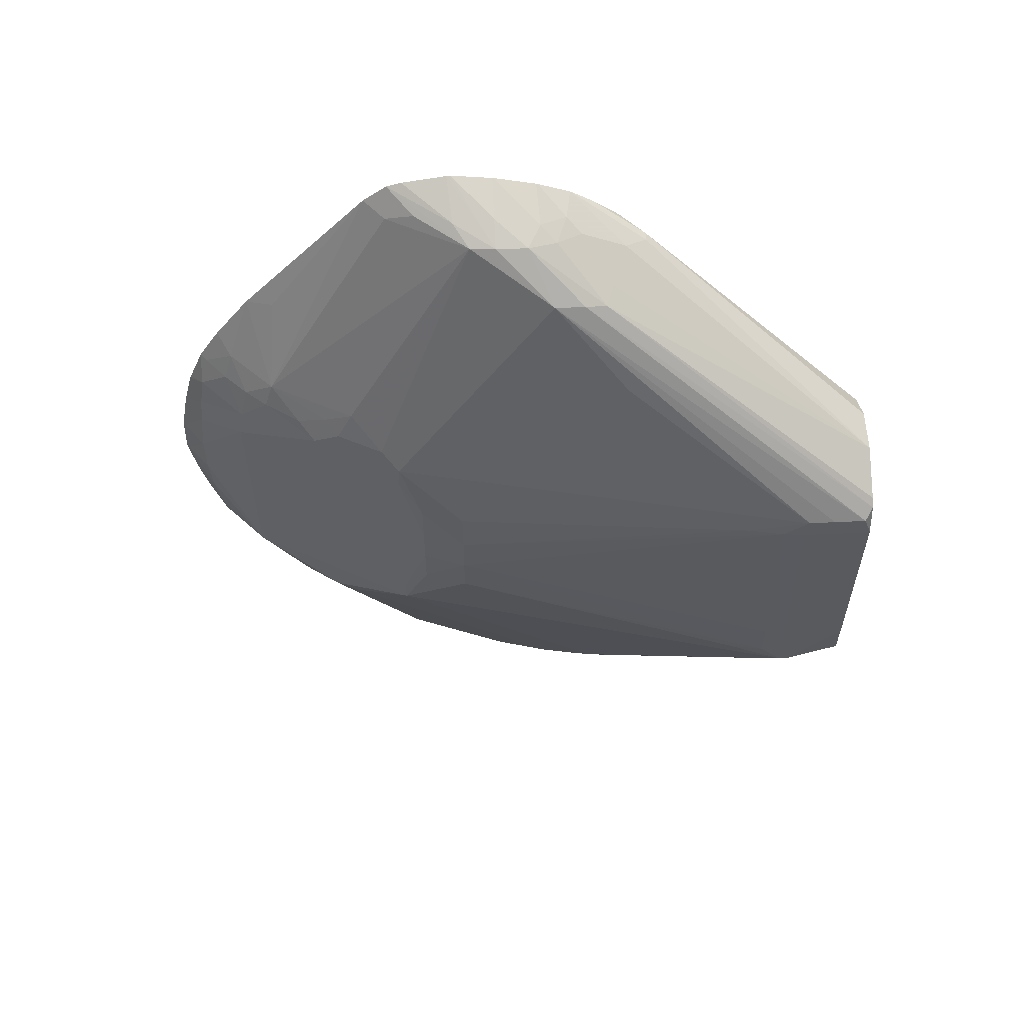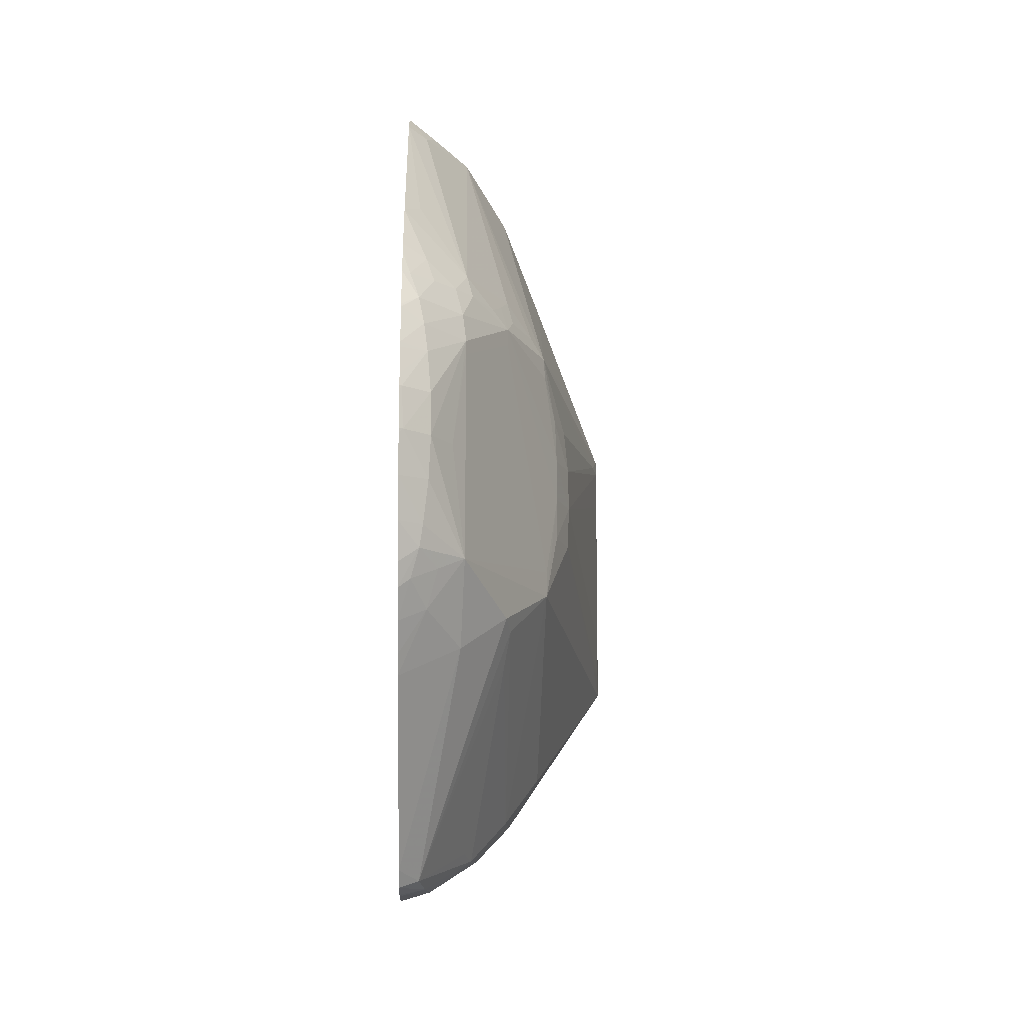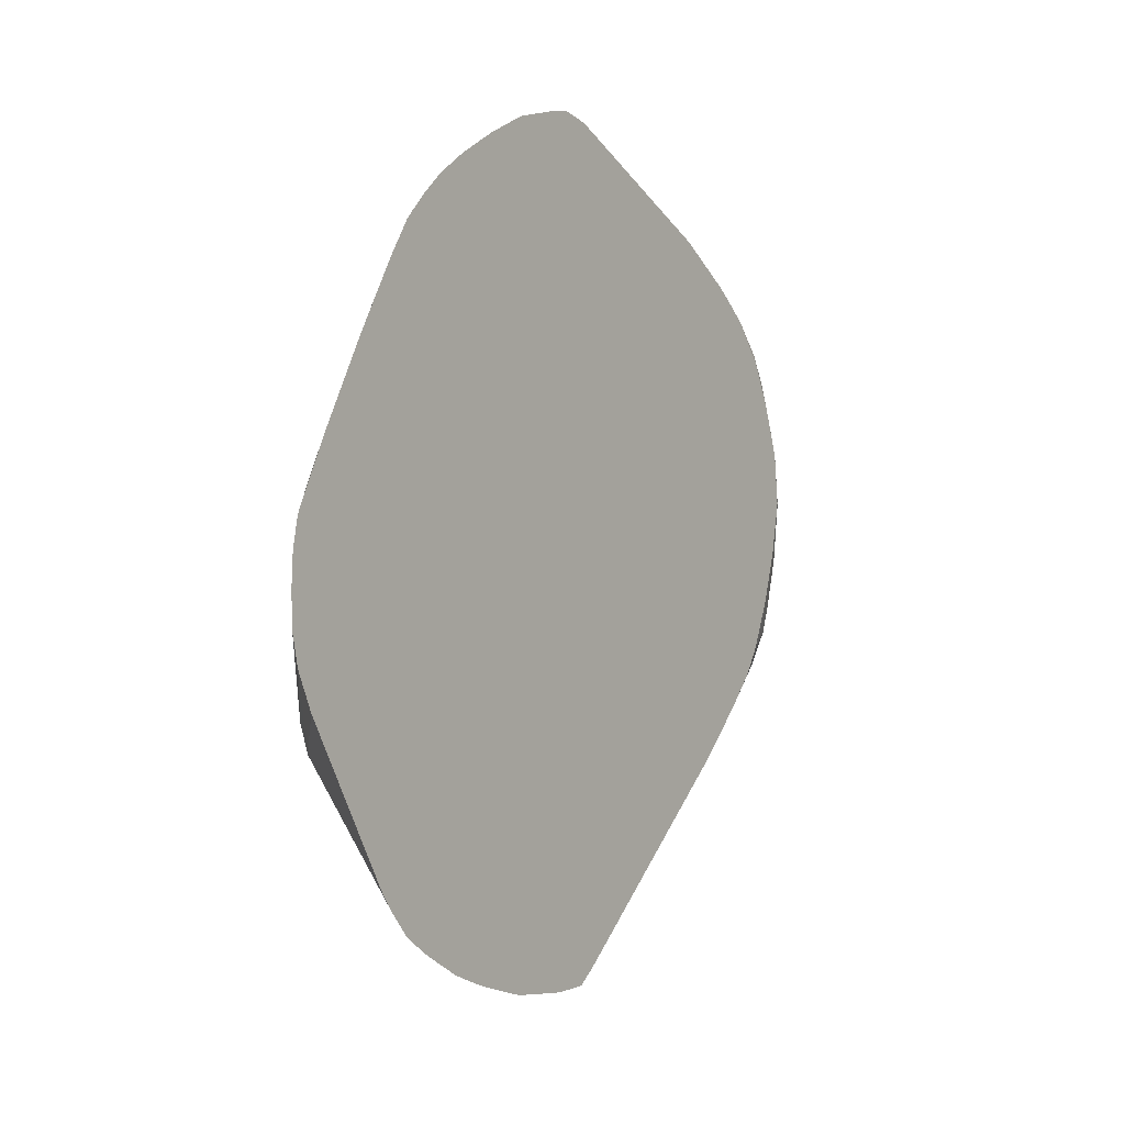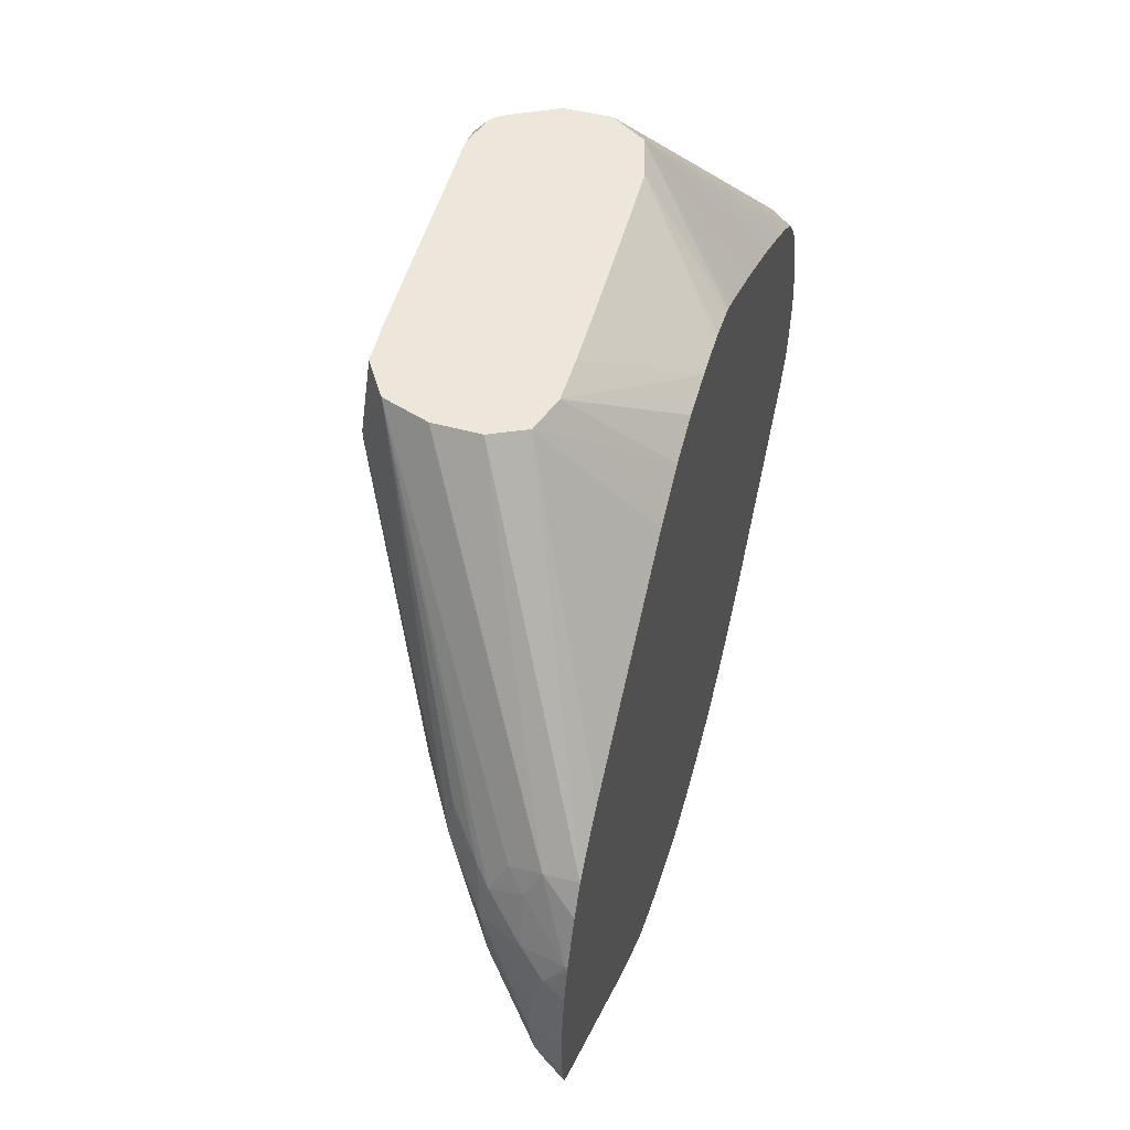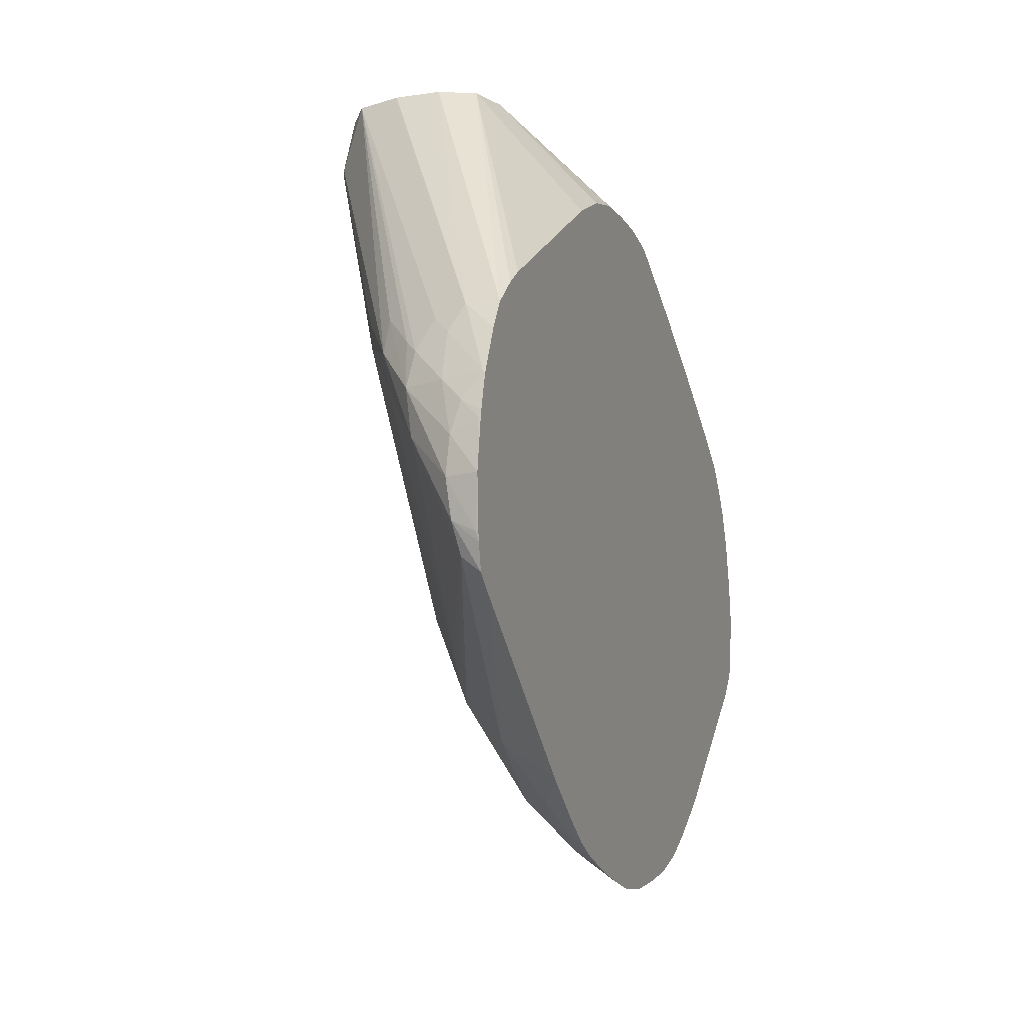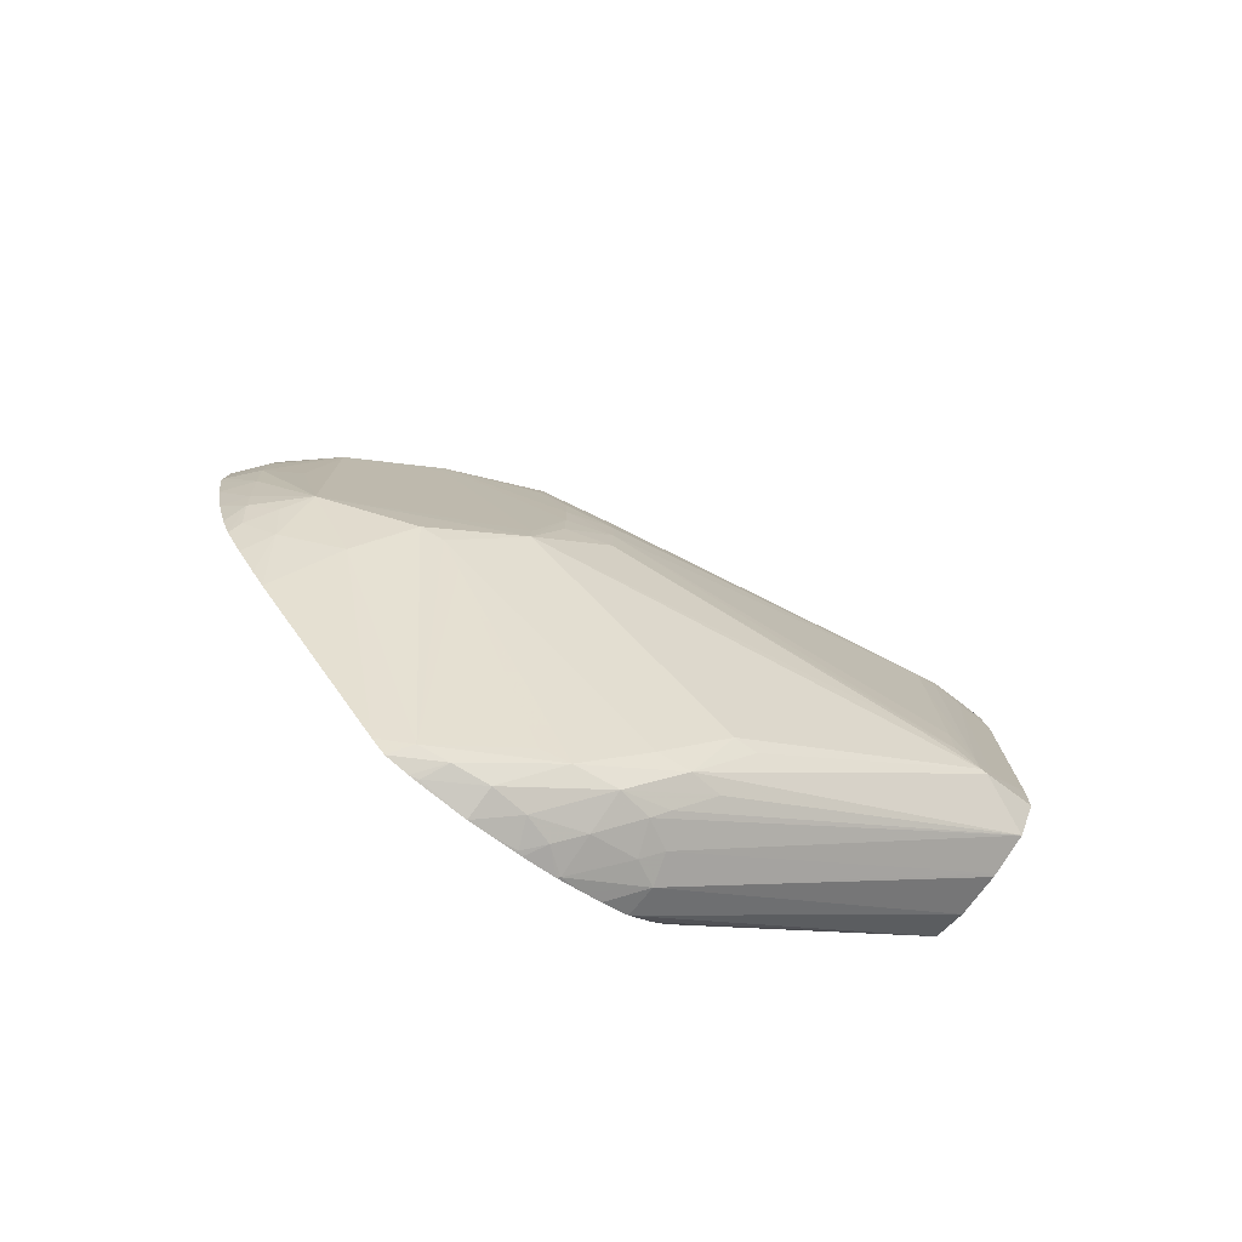
<metadata>
{"format":"obj","ext":"obj","renderer":"f3d","projection":"perspective","resolution":1024,"background":"white","views":[{"elev":58.1,"azim":-92.9,"up":"+Y"},{"elev":-13.9,"azim":178.3,"up":"+Y"},{"elev":-10.5,"azim":133.5,"up":"+Y"},{"elev":50.6,"azim":15.6,"up":"+Z"},{"elev":-11.2,"azim":18.7,"up":"+Z"},{"elev":-77.5,"azim":-127.9,"up":"+Y"}]}
</metadata>
<code>
v -0.08006 8.63e-05 0.1955
v -0.0849 4.807e-05 0.1955
v -0.07641 -0.002255 0.1955
v -0.06766 0.01995 0.1695
v -0.06863 0.01995 0.1695
v -0.09015 -0.00258 0.1955
v -0.0703 0.02104 0.167
v -0.07523 0.02026 0.1653
v -0.07765 0.01976 0.1644
v -0.07519 -0.006853 0.1955
v -0.06575 -0.01169 0.1855
v -0.06575 -0.00995 0.1846
v -0.06575 -0.001873 0.1805
v -0.06575 0.007771 0.175
v -0.06575 0.01309 0.1718
v -0.06575 0.01733 0.1692
v -0.06575 0.02108 0.1666
v -0.06575 0.02197 0.1655
v -0.06575 0.02358 0.1635
v -0.06575 0.02525 0.161
v -0.09101 -0.003326 0.1955
v -0.06907 0.02491 0.1604
v -0.07056 0.02371 0.162
v -0.07229 0.02442 0.1592
v -0.07337 0.025 0.1559
v -0.07801 0.0202 0.162
v -0.07512 -0.01132 0.1955
v -0.06575 -0.02037 0.1864
v -0.06575 -0.01687 0.1864
v -0.06575 -0.01602 0.1863
v -0.06575 -0.01247 0.1857
v -0.06575 0.02529 0.1609
v -0.09221 -0.00431 0.1946
v -0.09222 -0.006853 0.1955
v -0.06575 0.02673 0.1573
v -0.06575 0.02679 0.1572
v -0.07056 0.02554 0.1574
v -0.06575 0.02798 0.1525
v -0.07039 0.02661 0.1523
v -0.0734 0.02512 0.1523
v -0.07811 0.02034 0.1586
v -0.07505 -0.01615 0.1955
v -0.06575 -0.02133 0.1864
v -0.07497 -0.02619 0.1955
v -0.07497 -0.03065 0.1955
v -0.09223 -0.004263 0.191
v -0.0923 -0.006853 0.191
v -0.09223 -0.006853 0.1953
v -0.09221 -0.01169 0.1955
v -0.06575 0.02801 0.1523
v -0.06575 0.02865 0.1478
v -0.07304 0.02487 0.1495
v -0.06575 0.02861 0.1473
v -0.07047 0.02622 0.1477
v -0.083 0.01099 0.1668
v -0.09219 -0.004329 0.188
v -0.0825 -0.004396 0.1402
v -0.07497 -0.03102 0.1955
v -0.07507 -0.03586 0.1955
v -0.06575 -0.02619 0.1861
v -0.09221 -0.01169 0.1952
v -0.09221 -0.006853 0.1878
v -0.09219 -0.03586 0.1882
v -0.09219 -0.03586 0.1901
v -0.09217 -0.02619 0.1945
v -0.09213 -0.03135 0.1955
v -0.06575 0.02728 0.1406
v -0.06891 0.02586 0.1435
v -0.06795 0.02446 0.1403
v -0.073 0.0007076 0.1255
v -0.0779 0.0009083 0.1349
v -0.08092 -0.002475 0.1383
v -0.06575 0.02779 0.1423
v -0.08758 0.001013 0.1736
v -0.09131 -0.006853 0.1813
v -0.09203 -0.006853 0.1853
v -0.07852 -0.002255 0.1332
v -0.07783 -0.004024 0.1302
v -0.08262 -0.006853 0.14
v -0.08396 -0.01169 0.1427
v -0.08532 -0.01169 0.1475
v -0.07639 -0.03979 0.1955
v -0.06575 -0.03102 0.1849
v -0.09203 -0.01169 0.1854
v -0.09221 -0.01169 0.1878
v -0.092 -0.03102 0.1858
v -0.09217 -0.03832 0.1884
v -0.09217 -0.03832 0.1892
v -0.09216 -0.02995 0.194
v -0.09213 -0.03153 0.1955
v -0.06575 0.02511 0.138
v -0.06752 0.009386 0.1263
v -0.06575 0.007962 0.1231
v -0.0684 0.000937 0.1205
v -0.07171 -0.002016 0.1221
v -0.07367 -0.002016 0.1245
v -0.07605 -0.002255 0.1284
v -0.07706 -0.0008026 0.1317
v -0.08579 -0.01653 0.1475
v -0.08587 -0.02135 0.1475
v -0.07253 -0.005457 0.1212
v -0.07292 -0.008678 0.1207
v -0.07783 -0.005954 0.1302
v -0.08272 -0.03102 0.1398
v -0.08417 -0.02135 0.1427
v -0.08414 -0.01653 0.1427
v -0.06575 -0.03649 0.1823
v -0.08006 -0.04144 0.1955
v -0.06575 -0.06284 0.165
v -0.06575 -0.0599 0.1677
v -0.06575 -0.05759 0.1694
v -0.09191 -0.03586 0.1858
v -0.09113 -0.03586 0.1813
v -0.08271 -0.03394 0.1398
v -0.08255 -0.05299 0.1643
v -0.08269 -0.05314 0.1668
v -0.07885 -0.05917 0.162
v -0.08961 -0.03967 0.1955
v -0.09184 -0.03613 0.1955
v -0.09198 -0.03586 0.1955
v -0.06575 0.007895 0.1231
v -0.06575 0.002151 0.119
v -0.06664 -0.002016 0.1172
v -0.06929 -0.002016 0.1196
v -0.08411 -0.02619 0.1427
v -0.0857 -0.02619 0.1475
v -0.06766 -0.005171 0.1163
v -0.06827 -0.008401 0.1158
v -0.06869 -0.01169 0.1154
v -0.06908 -0.01653 0.115
v -0.06915 -0.02135 0.1149
v -0.07149 -0.02135 0.1185
v -0.07292 -0.01025 0.1207
v -0.0729 -0.03363 0.1208
v -0.0849 -0.04135 0.1955
v -0.06914 -0.06288 0.1651
v -0.06575 -0.06468 0.162
v -0.07771 -0.03839 0.1305
v -0.07824 -0.03949 0.133
v -0.07835 -0.05894 0.1584
v -0.07404 -0.06402 0.1523
v -0.07471 -0.06378 0.1572
v -0.07856 -0.05838 0.1656
v -0.08529 -0.04121 0.1955
v -0.07551 -0.06167 0.1623
v -0.07408 -0.06305 0.1609
v -0.07237 -0.0623 0.1641
v -0.06575 0.0007458 0.1181
v -0.06575 -0.002016 0.1165
v -0.06575 -0.006509 0.1147
v -0.06575 -0.006815 0.1145
v -0.06585 -0.006815 0.1146
v -0.06575 -0.01129 0.1134
v -0.06575 -0.01193 0.1133
v -0.06575 -0.01508 0.1127
v -0.06603 -0.01653 0.1126
v -0.06621 -0.02135 0.1125
v -0.06893 -0.02619 0.1152
v -0.06839 -0.03102 0.1157
v -0.06801 -0.03353 0.116
v -0.07003 -0.03519 0.1188
v -0.06883 -0.03945 0.12
v -0.07253 -0.0426 0.1261
v -0.07061 -0.06372 0.1623
v -0.066 -0.06686 0.1573
v -0.06575 -0.06564 0.16
v -0.06796 -0.0671 0.1403
v -0.07759 -0.04301 0.1356
v -0.07319 -0.06337 0.1493
v -0.06865 -0.06783 0.1435
v -0.06917 -0.06796 0.1475
v -0.06889 -0.06765 0.1515
v -0.07039 -0.06579 0.1572
v -0.06575 -0.006939 0.1145
v -0.06575 -0.01653 0.1124
v -0.06575 -0.01713 0.1124
v -0.06575 -0.02135 0.1122
v -0.06575 -0.02195 0.1123
v -0.06575 -0.02634 0.1129
v -0.06575 -0.03102 0.1139
v -0.06575 -0.03525 0.1152
v -0.06575 -0.03785 0.1162
v -0.06709 -0.03675 0.1167
v -0.06575 -0.04104 0.1182
v -0.06575 -0.04428 0.1204
v -0.06575 -0.04637 0.1218
v -0.06575 -0.0661 0.137
v -0.06791 -0.06729 0.1547
v -0.06575 -0.067 0.1571
v -0.06575 -0.06796 0.1386
v -0.06575 -0.06857 0.1412
v -0.06603 -0.06863 0.1422
v -0.06575 -0.069 0.1475
v -0.06575 -0.06864 0.1498
v -0.066 -0.0681 0.1528
v -0.06575 -0.06801 0.1534
v -0.06575 -0.0687 0.1422
v -0.06575 -0.06814 0.1528
f 1 2 6
f 1 6 21
f 1 21 34
f 1 34 49
f 1 49 66
f 1 66 90
f 1 90 120
f 1 120 119
f 1 119 118
f 1 118 144
f 1 144 135
f 1 135 108
f 1 108 82
f 1 82 59
f 1 59 58
f 1 58 45
f 1 45 44
f 1 44 42
f 1 42 27
f 1 27 10
f 1 10 3
f 1 3 4
f 1 4 5
f 1 5 2
f 2 5 7
f 2 7 8
f 2 8 9
f 2 9 6
f 3 10 11
f 3 11 12
f 3 12 13
f 3 13 14
f 3 14 15
f 3 15 16
f 3 16 17
f 3 17 4
f 4 17 18
f 4 18 19
f 4 19 20
f 4 20 5
f 5 20 7
f 6 9 21
f 7 20 22
f 7 22 23
f 7 23 8
f 8 23 9
f 9 23 24
f 9 24 25
f 9 25 26
f 9 26 21
f 10 27 28
f 10 28 29
f 10 29 30
f 10 30 31
f 10 31 11
f 11 31 30
f 11 30 29
f 11 29 28
f 11 28 43
f 11 43 60
f 11 60 83
f 11 83 107
f 11 107 111
f 11 111 110
f 11 110 109
f 11 109 137
f 11 137 166
f 11 166 189
f 11 189 196
f 11 196 198
f 11 198 194
f 11 194 193
f 11 193 197
f 11 197 191
f 11 191 190
f 11 190 187
f 11 187 186
f 11 186 185
f 11 185 184
f 11 184 182
f 11 182 181
f 11 181 180
f 11 180 179
f 11 179 178
f 11 178 177
f 11 177 176
f 11 176 175
f 11 175 155
f 11 155 154
f 11 154 153
f 11 153 174
f 11 174 151
f 11 151 150
f 11 150 149
f 11 149 148
f 11 148 122
f 11 122 121
f 11 121 93
f 11 93 91
f 11 91 67
f 11 67 73
f 11 73 53
f 11 53 51
f 11 51 50
f 11 50 38
f 11 38 36
f 11 36 35
f 11 35 32
f 11 32 20
f 11 20 19
f 11 19 18
f 11 18 17
f 11 17 16
f 11 16 15
f 11 15 14
f 11 14 13
f 11 13 12
f 20 32 22
f 21 26 33
f 21 33 34
f 22 32 35
f 22 35 36
f 22 36 37
f 22 37 24
f 22 24 23
f 24 37 25
f 25 37 38
f 25 38 39
f 25 39 40
f 25 40 41
f 25 41 26
f 26 41 33
f 27 42 28
f 28 42 44
f 28 44 45
f 28 45 58
f 28 58 43
f 33 46 47
f 33 47 48
f 33 48 34
f 33 41 46
f 34 48 49
f 36 38 37
f 38 50 39
f 39 50 51
f 39 51 40
f 40 52 41
f 40 51 53
f 40 53 54
f 40 54 52
f 41 55 56
f 41 56 46
f 41 52 57
f 41 57 55
f 43 58 59
f 43 59 60
f 46 56 47
f 47 61 48
f 47 56 62
f 47 62 63
f 47 63 64
f 47 64 65
f 47 65 61
f 48 61 66
f 48 66 49
f 52 54 67
f 52 67 68
f 52 68 69
f 52 69 70
f 52 70 71
f 52 71 72
f 52 72 57
f 53 73 54
f 54 73 67
f 55 74 56
f 55 57 74
f 56 57 75
f 56 75 76
f 56 76 62
f 56 74 57
f 57 72 77
f 57 77 78
f 57 78 79
f 57 79 80
f 57 80 81
f 57 81 75
f 59 82 83
f 59 83 60
f 61 65 66
f 62 76 84
f 62 84 85
f 62 85 63
f 63 86 87
f 63 87 88
f 63 88 64
f 63 85 84
f 63 84 86
f 64 88 66
f 64 66 89
f 64 89 65
f 65 89 66
f 66 88 90
f 67 91 69
f 67 69 68
f 69 91 70
f 70 91 92
f 70 92 93
f 70 93 94
f 70 94 95
f 70 95 96
f 70 96 97
f 70 97 98
f 70 98 71
f 71 98 77
f 71 77 72
f 75 81 99
f 75 99 76
f 76 99 100
f 76 100 84
f 77 98 78
f 78 98 97
f 78 97 96
f 78 96 101
f 78 101 102
f 78 102 133
f 78 133 103
f 78 103 104
f 78 104 105
f 78 105 106
f 78 106 79
f 79 106 80
f 80 106 99
f 80 99 81
f 82 107 83
f 82 108 109
f 82 109 110
f 82 110 111
f 82 111 107
f 84 100 86
f 86 100 112
f 86 112 87
f 87 112 113
f 87 113 114
f 87 114 115
f 87 115 116
f 87 116 117
f 87 117 88
f 88 118 119
f 88 119 120
f 88 120 90
f 88 117 118
f 91 93 92
f 93 121 94
f 94 121 122
f 94 122 123
f 94 123 124
f 94 124 95
f 95 124 101
f 95 101 96
f 99 106 100
f 100 105 125
f 100 125 126
f 100 126 112
f 100 106 105
f 101 127 128
f 101 128 102
f 101 124 127
f 102 128 129
f 102 129 130
f 102 130 131
f 102 131 132
f 102 132 133
f 103 133 104
f 104 134 114
f 104 114 105
f 104 133 134
f 105 114 125
f 108 135 136
f 108 136 109
f 109 136 137
f 112 126 113
f 113 126 114
f 114 126 125
f 114 134 138
f 114 138 139
f 114 139 140
f 114 140 115
f 115 140 117
f 115 117 116
f 117 140 141
f 117 141 142
f 117 142 143
f 117 143 118
f 118 143 145
f 118 145 146
f 118 146 147
f 118 147 144
f 122 148 123
f 123 149 127
f 123 127 124
f 123 148 149
f 127 150 151
f 127 151 152
f 127 152 128
f 127 149 150
f 128 152 153
f 128 153 129
f 129 153 154
f 129 154 155
f 129 155 156
f 129 156 130
f 130 156 157
f 130 157 131
f 131 157 158
f 131 158 134
f 131 134 132
f 132 134 133
f 134 158 159
f 134 159 160
f 134 160 161
f 134 161 162
f 134 162 163
f 134 163 138
f 135 144 136
f 136 147 164
f 136 164 165
f 136 165 166
f 136 166 137
f 136 144 147
f 138 163 167
f 138 167 139
f 139 167 168
f 139 168 140
f 140 168 141
f 141 169 167
f 141 167 170
f 141 170 171
f 141 171 142
f 141 168 169
f 142 171 172
f 142 172 173
f 142 173 146
f 142 146 145
f 142 145 143
f 146 173 164
f 146 164 147
f 151 174 152
f 152 174 153
f 155 175 156
f 156 175 176
f 156 176 157
f 157 176 177
f 157 177 178
f 157 178 158
f 158 178 179
f 158 179 159
f 159 180 160
f 159 179 180
f 160 180 181
f 160 181 182
f 160 182 183
f 160 183 161
f 161 183 162
f 162 183 184
f 162 184 185
f 162 185 186
f 162 186 163
f 163 186 187
f 163 187 167
f 164 173 165
f 165 188 189
f 165 189 166
f 165 173 188
f 167 187 190
f 167 190 170
f 167 169 168
f 170 190 191
f 170 191 192
f 170 192 171
f 171 192 193
f 171 193 172
f 172 193 194
f 172 194 195
f 172 195 188
f 172 188 173
f 182 184 183
f 188 195 196
f 188 196 189
f 191 197 192
f 192 197 193
f 194 198 195
f 195 198 196

</code>
